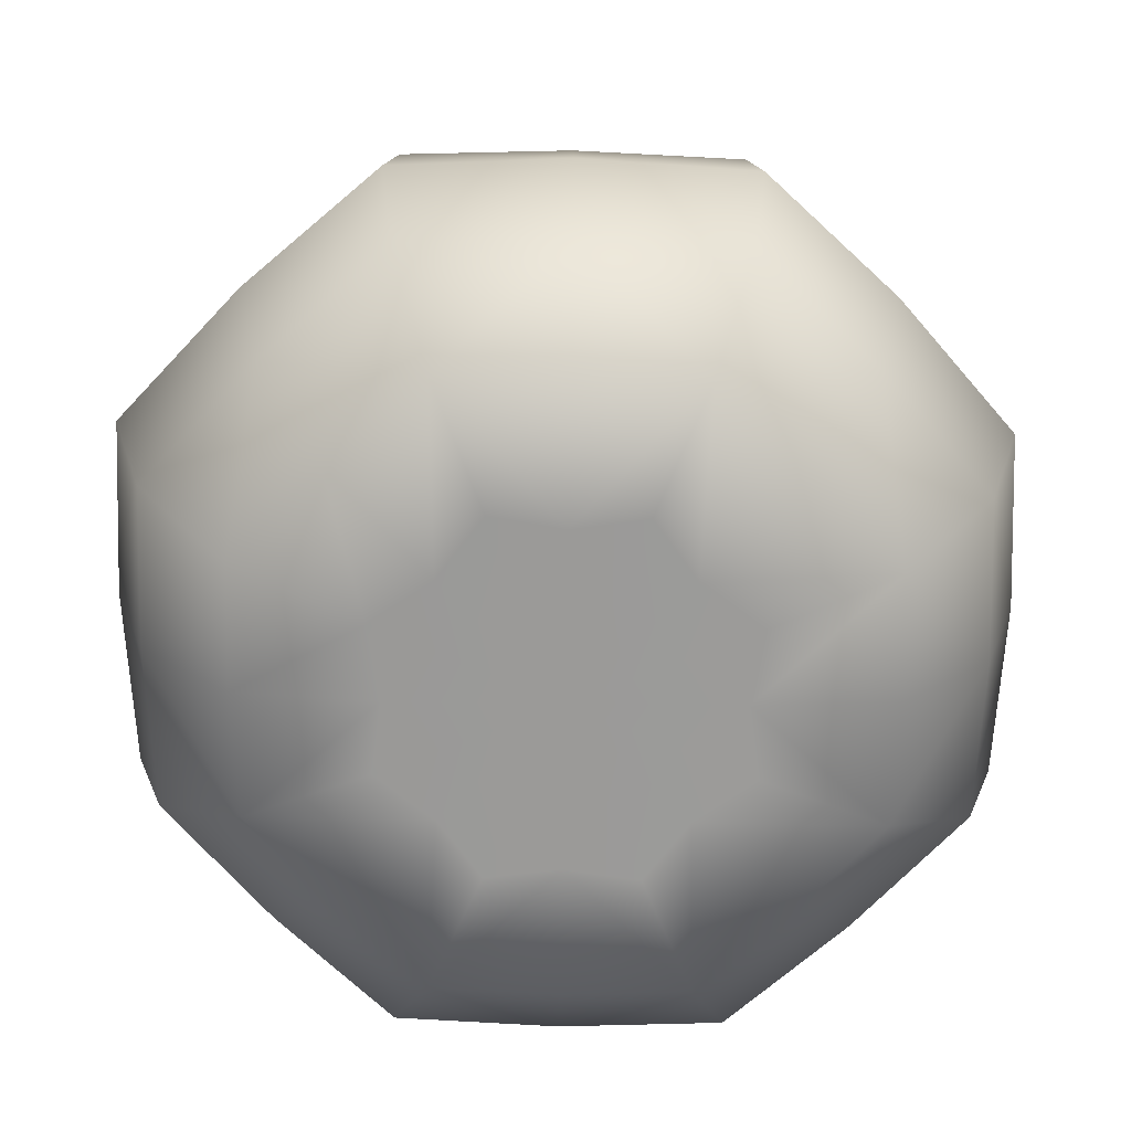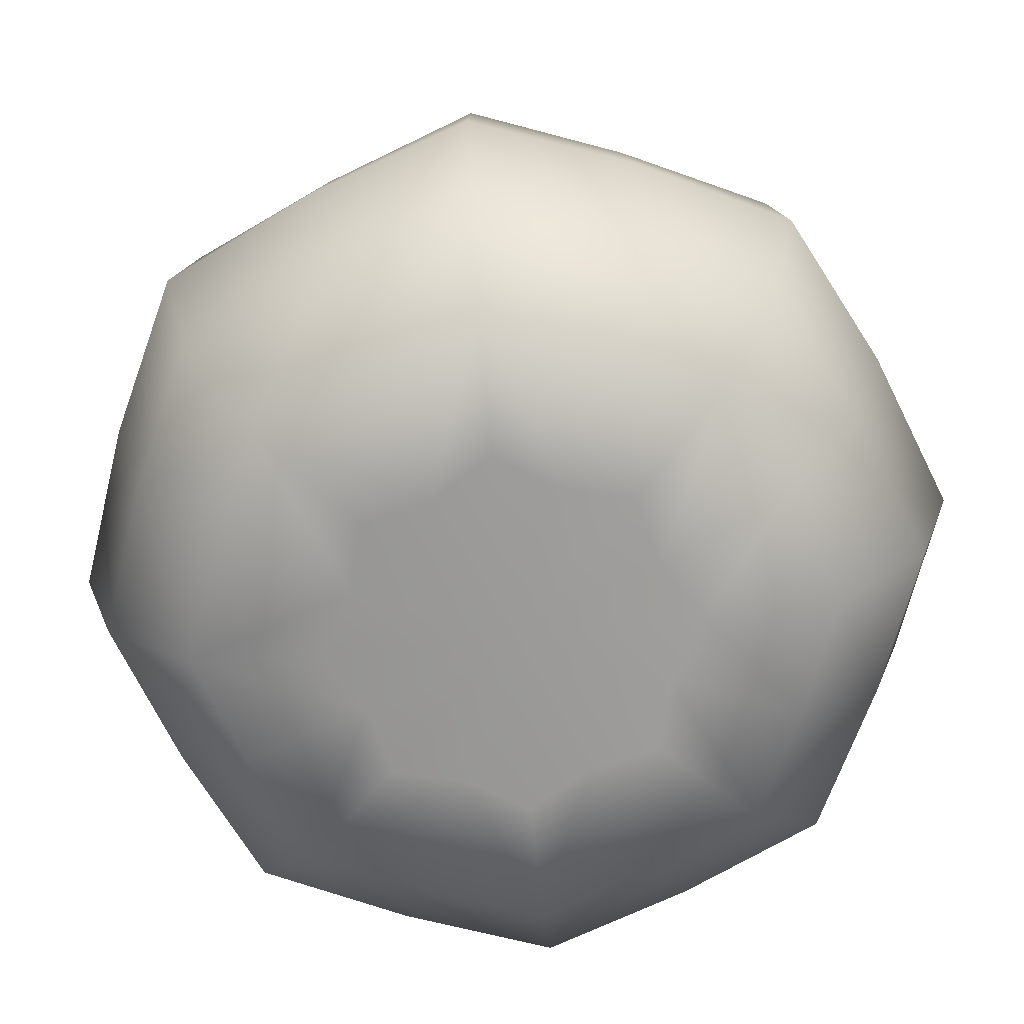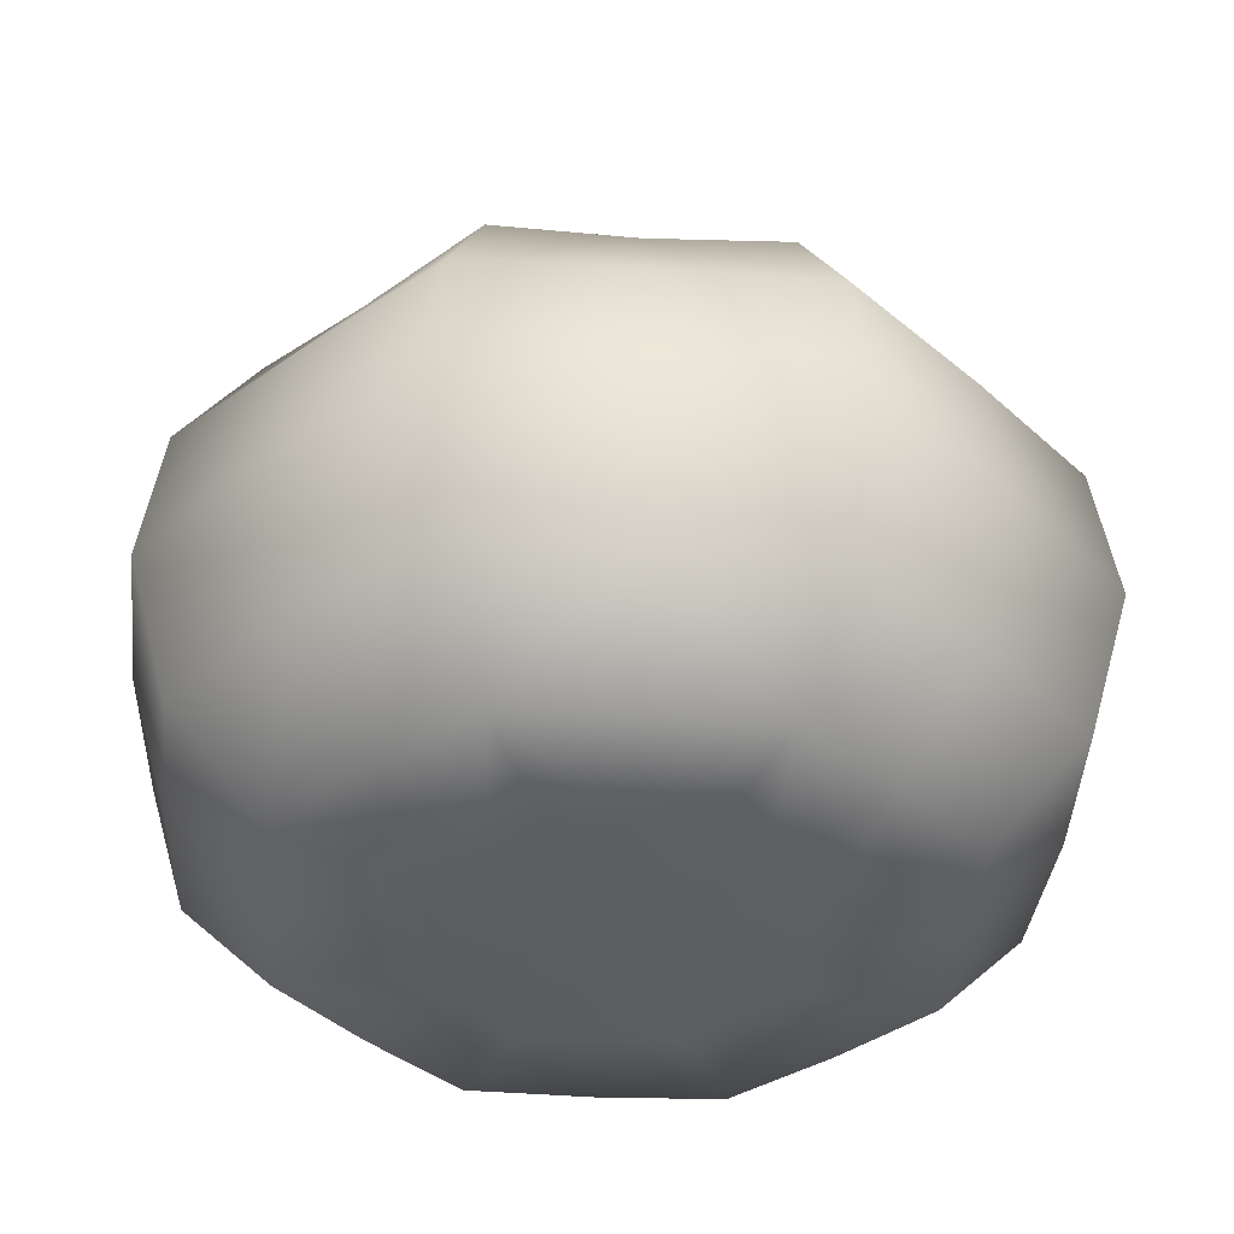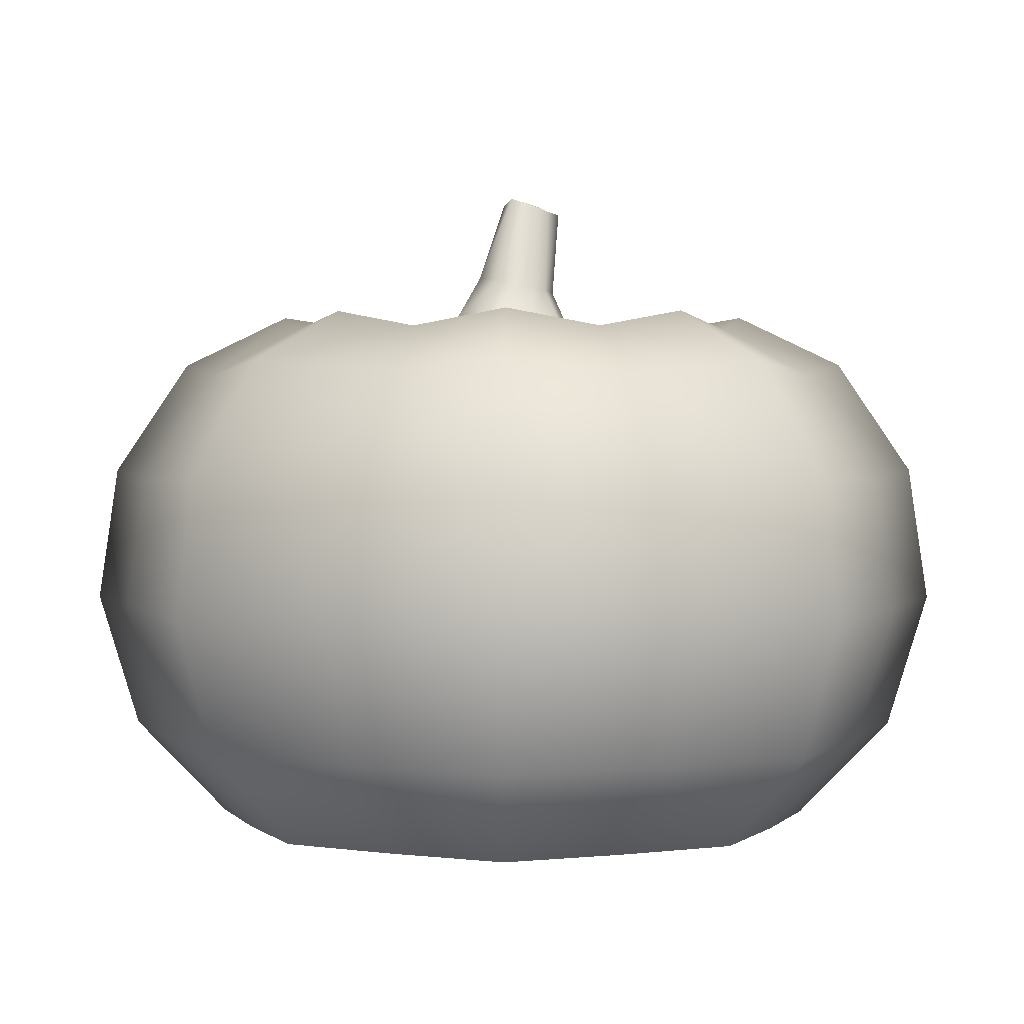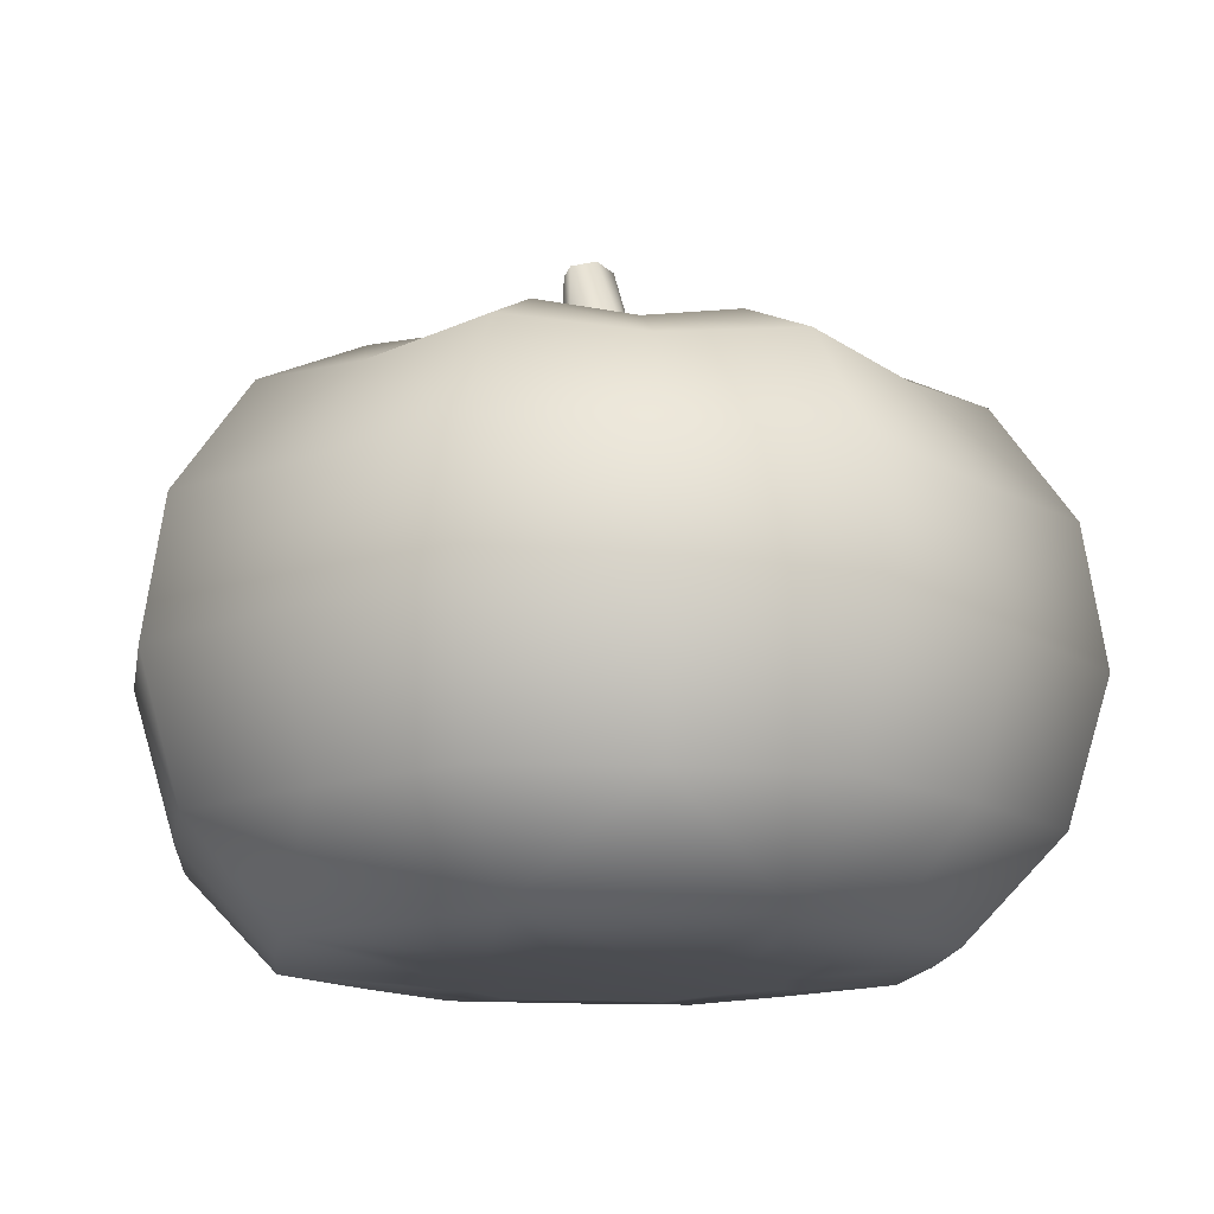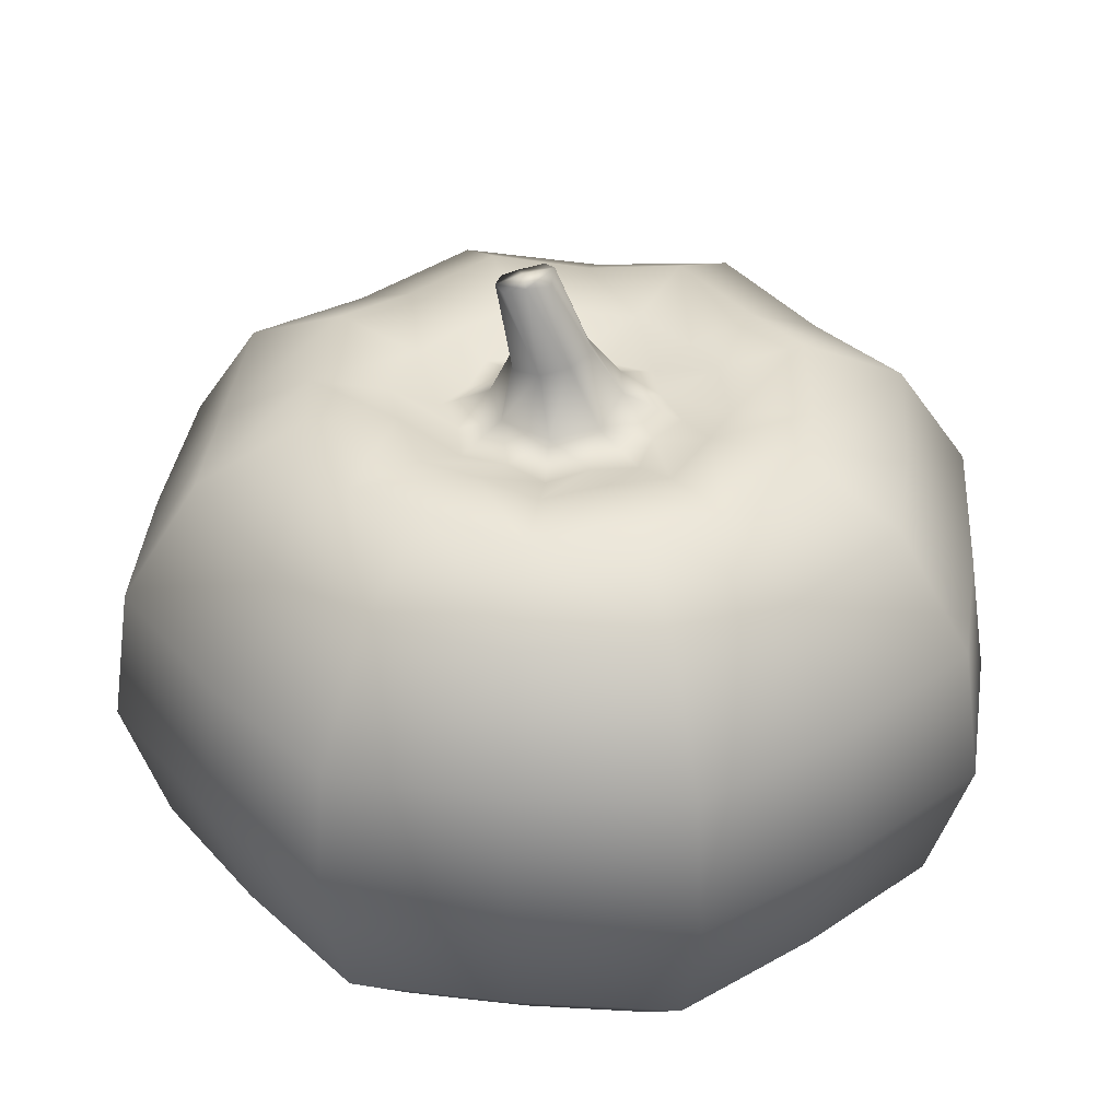
<metadata>
{"format":"obj","ext":"obj","renderer":"f3d","projection":"perspective","resolution":1024,"background":"white","views":[{"elev":-69.4,"azim":179.4,"up":"+Y"},{"elev":-69.2,"azim":28.6,"up":"+Y"},{"elev":-38.3,"azim":41.4,"up":"+Y"},{"elev":2.1,"azim":113.9,"up":"+Y"},{"elev":-15.0,"azim":38.3,"up":"+Y"},{"elev":36.5,"azim":-38.2,"up":"+Y"}]}
</metadata>
<code>
g pumpkin_LP
v -0.08534 0.4741 0.03664
v -0.1505 0.4856 1.967e-06
v -0.1086 0.4735 0.0003121
v -0.134 0.4937 0.05684
v -0.0765 0.4731 0.07678
v -0.2226 0.4907 -1.353e-05
v -0.1065 0.4855 0.1065
v -0.03496 0.4742 0.08622
v -0.05459 0.4937 0.1349
v -0.0002035 0.4736 0.1086
v -0.1574 0.4907 0.1574
v -0.2085 0.5061 0.08805
v -0.2992 0.4586 0.1263
v -0.3058 0.4464 1.967e-06
v -0.364 0.3546 0.1537
v -0.3722 0.3477 0.001707
v -0.391 0.229 0.003211
v -0.2162 0.4465 0.2162
v 1.353e-05 0.4855 0.1506
v 0.03505 0.4758 0.08544
v 0.05691 0.4937 0.1341
v 0.07623 0.4743 0.07656
v -1.967e-06 0.4907 0.2226
v -0.08517 0.5061 0.2097
v -0.1222 0.4586 0.3009
v -0.1487 0.3546 0.3661
v -1.967e-06 0.4464 0.3058
v -0.262 0.3477 0.2644
v -0.2742 0.229 0.2787
v 0.1064 0.4856 0.1064
v 0.08525 0.4759 0.03501
v -0.3813 0.228 0.161
v -0.346 0.1016 0.1461
v -0.3535 0.102 0.00256
v -0.2656 0.01272 0.1122
v -0.2708 0.01284 0.001878
v -0.147 1.967e-06 0.0003276
v 0.1341 0.4937 0.0553
v 0.1085 0.4737 0.000126
v -0.2482 0.102 0.2518
v -0.1566 0.0005446 0.066
v -1.967e-06 1.967e-06 1.746e-05
v -0.1037 1.967e-06 0.1042
v -0.1902 0.01284 0.1928
v -0.1085 0.01272 0.2672
v -0.1413 0.1016 0.348
v -0.06403 0.0005446 0.1574
v -0.1558 0.228 0.3835
v 0.003192 0.229 0.391
v 0.0003236 1.967e-06 0.147
v 0.002525 0.102 0.3535
v 0.001688 0.3477 0.3722
v 0.1537 0.3546 0.364
v 0.001843 0.01284 0.2708
v 0.1122 0.01272 0.2656
v 0.1461 0.1016 0.346
v 0.06595 0.0005446 0.1566
v 0.1039 1.967e-06 0.1038
v 0.1263 0.4587 0.2992
v 0.08806 0.5061 0.2085
v 0.2161 0.4465 0.2161
v 0.1573 0.4908 0.1573
v 0.2071 0.5061 0.08589
v 0.2971 0.4587 0.1234
v 0.3617 0.3546 0.1501
v 0.2226 0.4907 -7.555e-05
v 0.2627 0.3477 0.2624
v 0.2758 0.2289 0.2751
v 0.1505 0.4856 -2.903e-05
v 0.1346 0.4937 -0.05615
v 0.08457 0.4751 -0.03532
v 0.07603 0.474 -0.07645
v 0.3057 0.4464 -4.455e-05
v 0.2108 0.5061 -0.08735
v 0.1575 0.4907 -0.1575
v 0.1064 0.4859 -0.1065
v 0.03349 0.4754 -0.08508
v 0.3025 0.4586 -0.1253
v 0.3679 0.3547 -0.1523
v 0.05467 0.496 -0.135
v -0.0003431 0.4733 -0.1081
v 0.372 0.3477 -0.0009128
v 0.3907 0.229 -0.001688
v 0.2162 0.4463 -0.2162
v 7.555e-05 0.4856 -0.1505
v -0.03672 0.4737 -0.08426
v -0.05658 0.4917 -0.1339
v -0.0769 0.4733 -0.07646
v 2.903e-05 0.4907 -0.2226
v 0.08496 0.5064 -0.2095
v 0.1219 0.4581 -0.3007
v 0.1482 0.3542 -0.3658
v -1.746e-05 0.4464 -0.3058
v 0.2633 0.3477 -0.2639
v 0.2766 0.2291 -0.2777
v -0.1065 0.4853 -0.1064
v -0.08631 0.4748 -0.03409
v -0.1349 0.494 -0.05457
v -0.1086 0.4735 0.0003121
v -0.1505 0.4856 1.967e-06
v -0.2226 0.4907 -1.353e-05
v -0.1575 0.4907 -0.1574
v -0.2097 0.5061 -0.08516
v -0.3058 0.4464 1.967e-06
v -0.3009 0.4586 -0.1222
v -0.3661 0.3546 -0.1487
v -0.3722 0.3477 0.001707
v -0.391 0.229 0.003211
v -0.08803 0.5058 -0.2085
v -0.2163 0.4465 -0.2162
v -0.1264 0.459 -0.2992
v -0.1538 0.355 -0.3641
v -0.2644 0.3478 -0.262
v -0.2788 0.229 -0.2742
v -0.3835 0.228 -0.1557
v -0.348 0.1016 -0.1413
v -0.3535 0.102 0.00256
v -0.2672 0.01272 -0.1085
v -0.2708 0.01284 0.001878
v -0.001893 0.3477 -0.3721
v -0.003521 0.229 -0.3908
v -0.2518 0.102 -0.2482
v -0.1611 0.228 -0.3814
v -0.1462 0.1016 -0.346
v -0.1122 0.01272 -0.2657
v 0.1553 0.228 -0.3832
v -0.002793 0.102 -0.3534
v 0.1409 0.1016 -0.3477
v 0.1082 0.01272 -0.267
v -0.1928 0.01284 -0.1902
v 0.2502 0.102 -0.2511
v -0.002064 0.01284 -0.2707
v -0.1042 1.967e-06 -0.1037
v -0.0003586 1.967e-06 -0.147
v -0.06602 0.0005446 -0.1566
v -1.967e-06 1.967e-06 1.746e-05
v -0.1574 0.0005446 -0.06401
v -0.147 1.967e-06 0.0003276
v -0.2708 0.01284 0.001878
v 0.06391 0.0005446 -0.1573
v 0.104 1.967e-06 -0.1041
v 0.1918 0.01285 -0.1924
v 0.1582 0.0005446 -0.06558
v 0.147 1.967e-06 -0.0001841
v 0.2689 0.01272 -0.1114
v 0.2706 0.01285 -0.001145
v 0.2635 0.01273 0.1093
v 0.3499 0.1016 -0.1449
v 0.3533 0.102 -0.001471
v 0.3855 0.228 -0.1597
v 0.3436 0.1017 0.1426
v 0.1555 0.0005446 0.06448
v 0.1908 0.01284 0.1905
v 0.2493 0.102 0.2488
v 0.3789 0.228 0.1572
v 0.161 0.228 0.3813
v 0.06377 0.4942 0.006607
v 0.1085 0.4737 0.000126
v 0.08525 0.4759 0.03501
v 0.03406 0.5036 0.0454
v 0.07623 0.4743 0.07656
v 0.02631 0.5432 0.005087
v 0.03505 0.4758 0.08544
v 0.01319 0.546 0.02868
v -0.008715 0.6252 0.003723
v -0.02513 0.6198 0.01985
v -0.008157 0.4937 0.06368
v -0.0002035 0.4736 0.1086
v -0.03496 0.4742 0.08622
v -0.01538 0.5418 0.03259
v -0.0422 0.618 0.007552
v -0.04459 0.4856 0.04144
v -0.0765 0.4731 0.07678
v -0.08534 0.4741 0.03664
v -0.06399 0.4912 -0.0008197
v -0.1086 0.4735 0.0003121
v -0.08631 0.4748 -0.03409
v -0.03726 0.5362 0.01887
v -0.05189 0.6088 -0.01104
v -0.04955 0.6099 -0.02569
v -0.0422 0.618 0.007552
v -0.04337 0.4916 -0.04484
v -0.0769 0.4733 -0.07646
v -0.03672 0.4737 -0.08426
v -0.04605 0.5328 -0.007037
v -0.001087 0.4886 -0.05663
v -0.0003431 0.4733 -0.1081
v 0.03349 0.4754 -0.08508
v -0.03008 0.5314 -0.03111
v 0.03789 0.4948 -0.03645
v 0.07603 0.474 -0.07645
v 0.08457 0.4751 -0.03532
v -0.0367 0.6098 -0.03459
v -0.004126 0.534 -0.03361
v 0.06377 0.4942 0.006607
v 0.1085 0.4737 0.000126
v 0.01868 0.5379 -0.02017
v 0.02631 0.5432 0.005087
v -0.02109 0.6123 -0.0297
v -0.004731 0.619 -0.01518
v -0.008715 0.6252 0.003723
v -0.008715 0.6252 0.003723
v -0.03039 0.6189 -0.01299
v -0.02513 0.6198 0.01985
g pumpkin_LP_0
f 3 2 1
f 2 4 1
f 1 4 5
f 2 6 4
f 4 7 5
f 5 7 8
f 7 9 8
f 8 9 10
f 7 4 11
f 7 11 9
f 6 12 4
f 4 12 11
f 13 12 6
f 14 13 6
f 15 13 14
f 16 15 14
f 15 16 17
f 13 18 12
f 18 11 12
f 18 13 15
f 9 19 10
f 10 19 20
f 19 21 20
f 20 21 22
f 19 9 23
f 19 23 21
f 11 24 9
f 9 24 23
f 25 24 11
f 18 25 11
f 26 25 18
f 25 27 24
f 27 23 24
f 27 25 26
f 28 18 15
f 28 26 18
f 28 15 29
f 26 28 29
f 21 30 22
f 22 30 31
f 15 32 29
f 32 15 17
f 33 32 17
f 32 33 29
f 34 33 17
f 33 34 35
f 34 36 35
f 36 37 35
f 30 38 31
f 31 38 39
f 33 40 29
f 33 35 40
f 37 41 35
f 37 42 41
f 41 43 35
f 42 43 41
f 35 44 40
f 43 44 35
f 40 44 45
f 44 43 45
f 40 46 29
f 46 40 45
f 43 42 47
f 43 47 45
f 46 48 29
f 48 46 49
f 48 26 29
f 26 48 49
f 42 50 47
f 47 50 45
f 46 45 51
f 46 51 49
f 52 26 49
f 53 52 49
f 52 27 26
f 52 53 27
f 50 54 45
f 45 54 51
f 54 50 55
f 51 54 55
f 51 56 49
f 56 51 55
f 50 42 57
f 50 57 55
f 42 58 57
f 57 58 55
f 53 59 27
f 27 59 23
f 59 60 23
f 23 60 21
f 59 61 60
f 61 59 53
f 21 60 62
f 61 62 60
f 30 21 62
f 30 62 63
f 38 30 63
f 64 63 62
f 61 64 62
f 65 64 61
f 38 63 66
f 66 63 64
f 67 61 53
f 67 65 61
f 67 53 68
f 65 67 68
f 69 38 66
f 38 69 39
f 39 69 70
f 71 39 70
f 71 70 72
f 73 64 65
f 73 66 64
f 69 66 74
f 70 69 74
f 70 74 75
f 70 76 72
f 76 70 75
f 72 76 77
f 78 74 66
f 73 78 66
f 75 74 78
f 79 78 73
f 76 80 77
f 76 75 80
f 77 80 81
f 82 73 65
f 82 79 73
f 82 65 83
f 79 82 83
f 84 78 79
f 84 75 78
f 80 85 81
f 81 85 86
f 85 87 86
f 86 87 88
f 85 80 89
f 85 89 87
f 75 90 80
f 80 90 89
f 91 90 75
f 84 91 75
f 92 91 84
f 91 93 90
f 93 89 90
f 93 91 92
f 94 84 79
f 94 92 84
f 94 79 95
f 92 94 95
f 87 96 88
f 88 96 97
f 96 98 97
f 97 98 99
f 98 100 99
f 100 98 101
f 96 87 102
f 96 102 98
f 98 103 101
f 102 103 98
f 104 101 103
f 105 104 103
f 105 103 102
f 104 105 106
f 107 104 106
f 107 106 108
f 87 109 102
f 89 109 87
f 110 105 102
f 110 102 109
f 106 105 110
f 111 109 89
f 111 110 109
f 110 111 112
f 93 111 89
f 112 111 93
f 113 106 110
f 113 110 112
f 106 113 114
f 113 112 114
f 106 115 108
f 115 106 114
f 115 116 108
f 116 115 114
f 116 117 108
f 116 118 117
f 118 119 117
f 120 112 93
f 112 120 121
f 120 93 92
f 120 92 121
f 122 116 114
f 116 122 118
f 112 123 114
f 123 112 121
f 123 124 114
f 124 122 114
f 124 123 121
f 124 125 122
f 92 126 121
f 126 92 95
f 127 124 121
f 124 127 125
f 126 128 121
f 128 126 95
f 128 127 121
f 128 129 127
f 122 130 118
f 125 130 122
f 131 128 95
f 128 131 129
f 127 132 125
f 129 132 127
f 130 133 118
f 133 130 125
f 132 134 125
f 134 132 129
f 135 133 125
f 134 135 125
f 136 133 135
f 134 136 135
f 133 137 118
f 133 136 137
f 137 138 118
f 136 138 137
f 138 139 118
f 140 134 129
f 136 134 140
f 141 140 129
f 141 136 140
f 142 141 129
f 131 142 129
f 136 141 143
f 141 142 143
f 144 136 143
f 145 142 131
f 142 145 143
f 146 144 143
f 145 146 143
f 144 146 147
f 148 145 131
f 148 131 95
f 149 146 145
f 147 146 149
f 148 149 145
f 150 148 95
f 79 150 95
f 150 79 83
f 148 150 83
f 149 148 83
f 151 149 83
f 151 147 149
f 152 144 147
f 42 144 152
f 58 42 152
f 58 152 147
f 153 58 147
f 58 153 55
f 154 153 147
f 55 153 154
f 151 154 147
f 56 55 154
f 155 151 83
f 65 155 83
f 155 65 68
f 151 155 68
f 154 151 68
f 56 154 68
f 156 56 68
f 53 156 68
f 56 156 49
f 156 53 49
f 159 158 157
f 159 157 160
f 161 159 160
f 160 157 162
f 163 161 160
f 164 160 162
f 164 162 165
f 166 164 165
f 163 160 167
f 167 160 164
f 163 167 168
f 167 169 168
f 170 164 166
f 170 167 164
f 171 170 166
f 169 167 172
f 172 167 170
f 172 173 169
f 174 173 172
f 174 172 175
f 175 176 174
f 177 176 175
f 178 170 171
f 178 172 170
f 175 172 178
f 179 178 171
f 179 180 178
f 179 181 180
f 177 175 182
f 183 177 182
f 184 183 182
f 185 175 178
f 180 185 178
f 184 182 186
f 187 184 186
f 188 187 186
f 189 182 175
f 185 189 175
f 186 182 189
f 188 186 190
f 191 188 190
f 192 191 190
f 193 189 185
f 180 193 185
f 194 186 189
f 194 189 193
f 190 186 194
f 192 190 195
f 196 192 195
f 195 190 197
f 197 190 194
f 198 195 197
f 199 194 193
f 193 180 199
f 197 194 199
f 198 197 200
f 200 197 199
f 201 198 200
f 200 199 202
f 180 203 199
f 199 203 202
f 181 203 180
f 202 203 181
f 204 202 181

</code>
